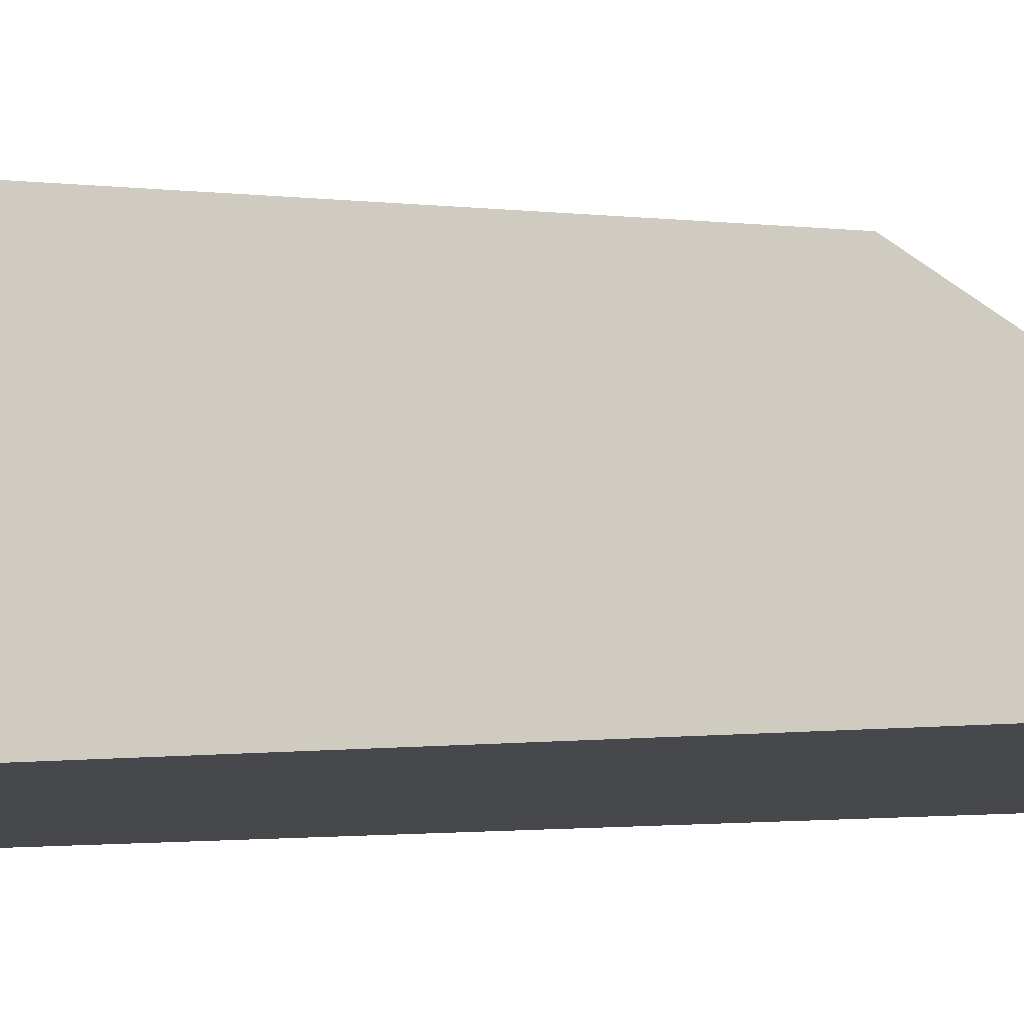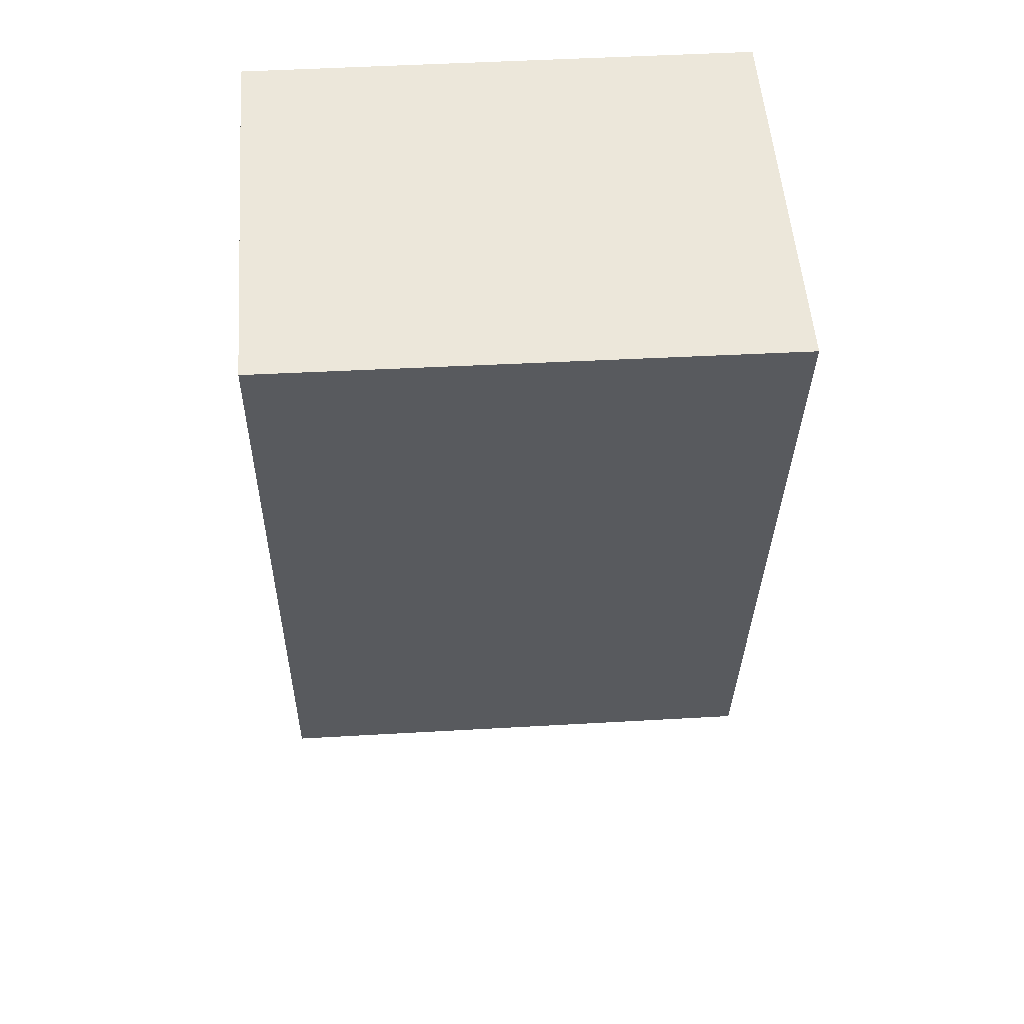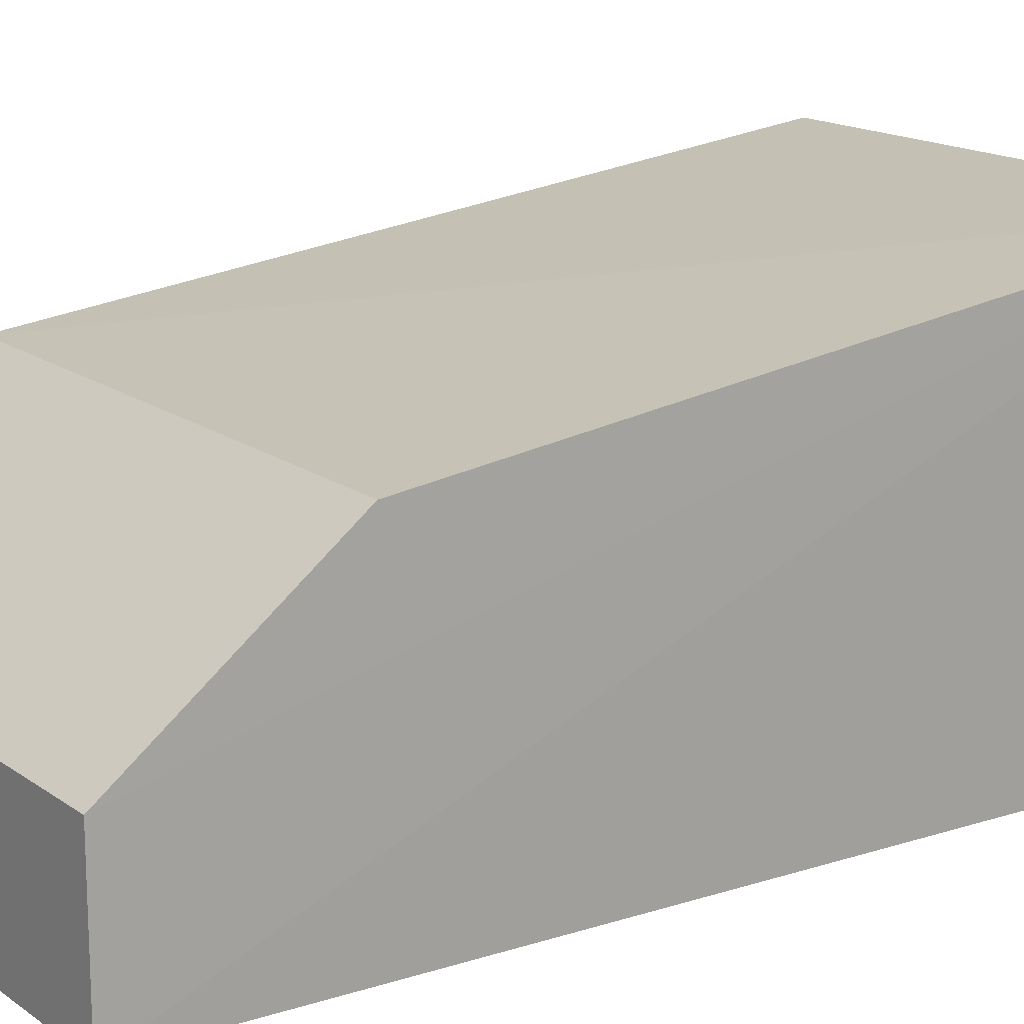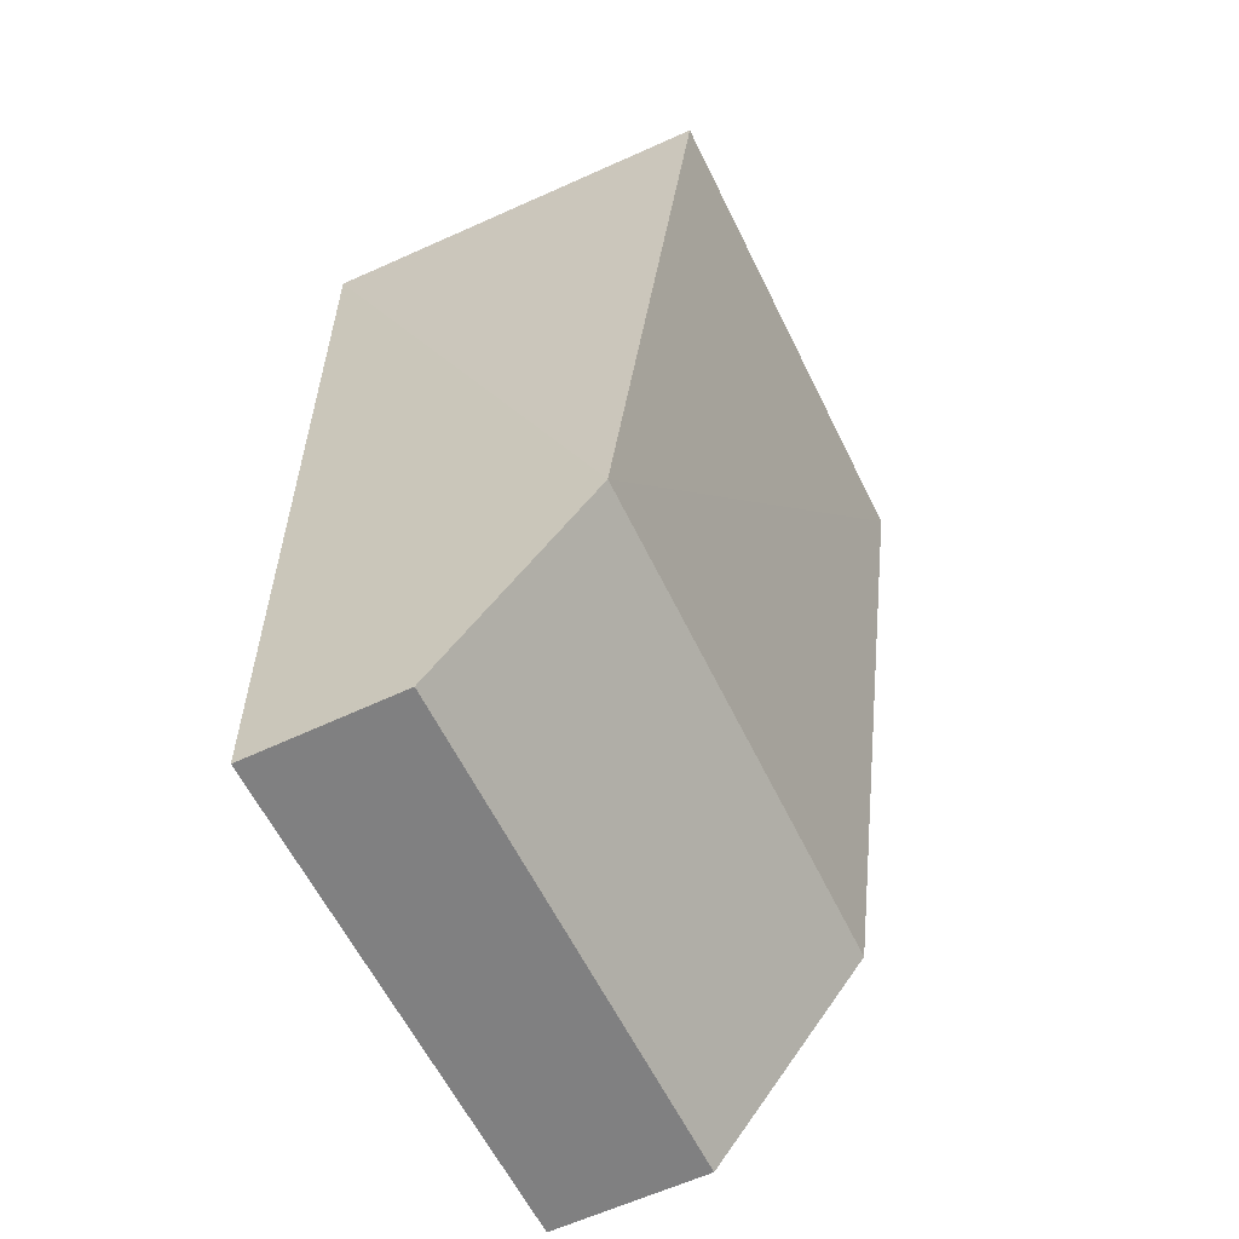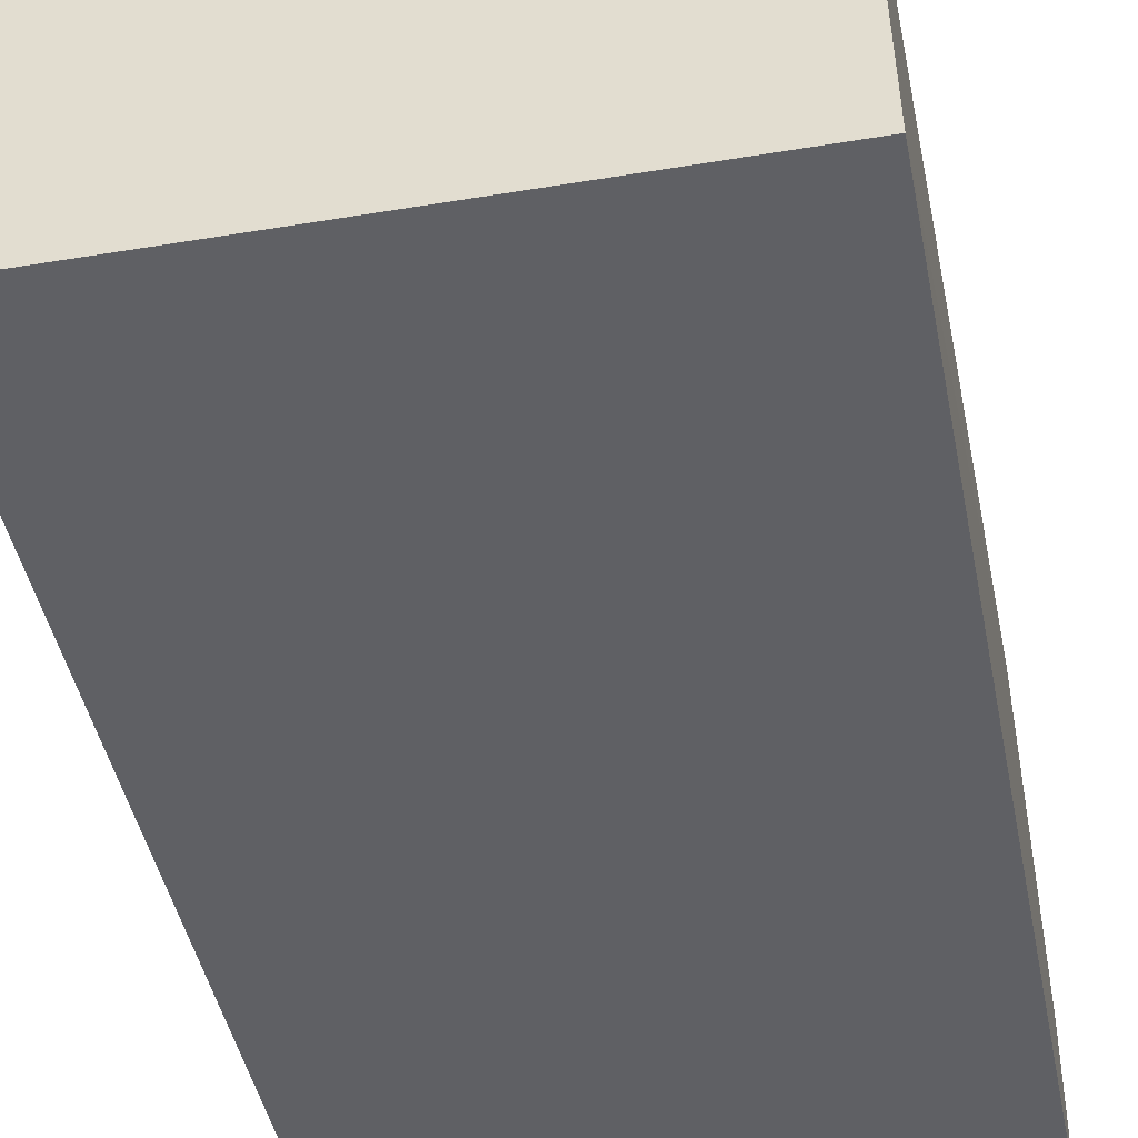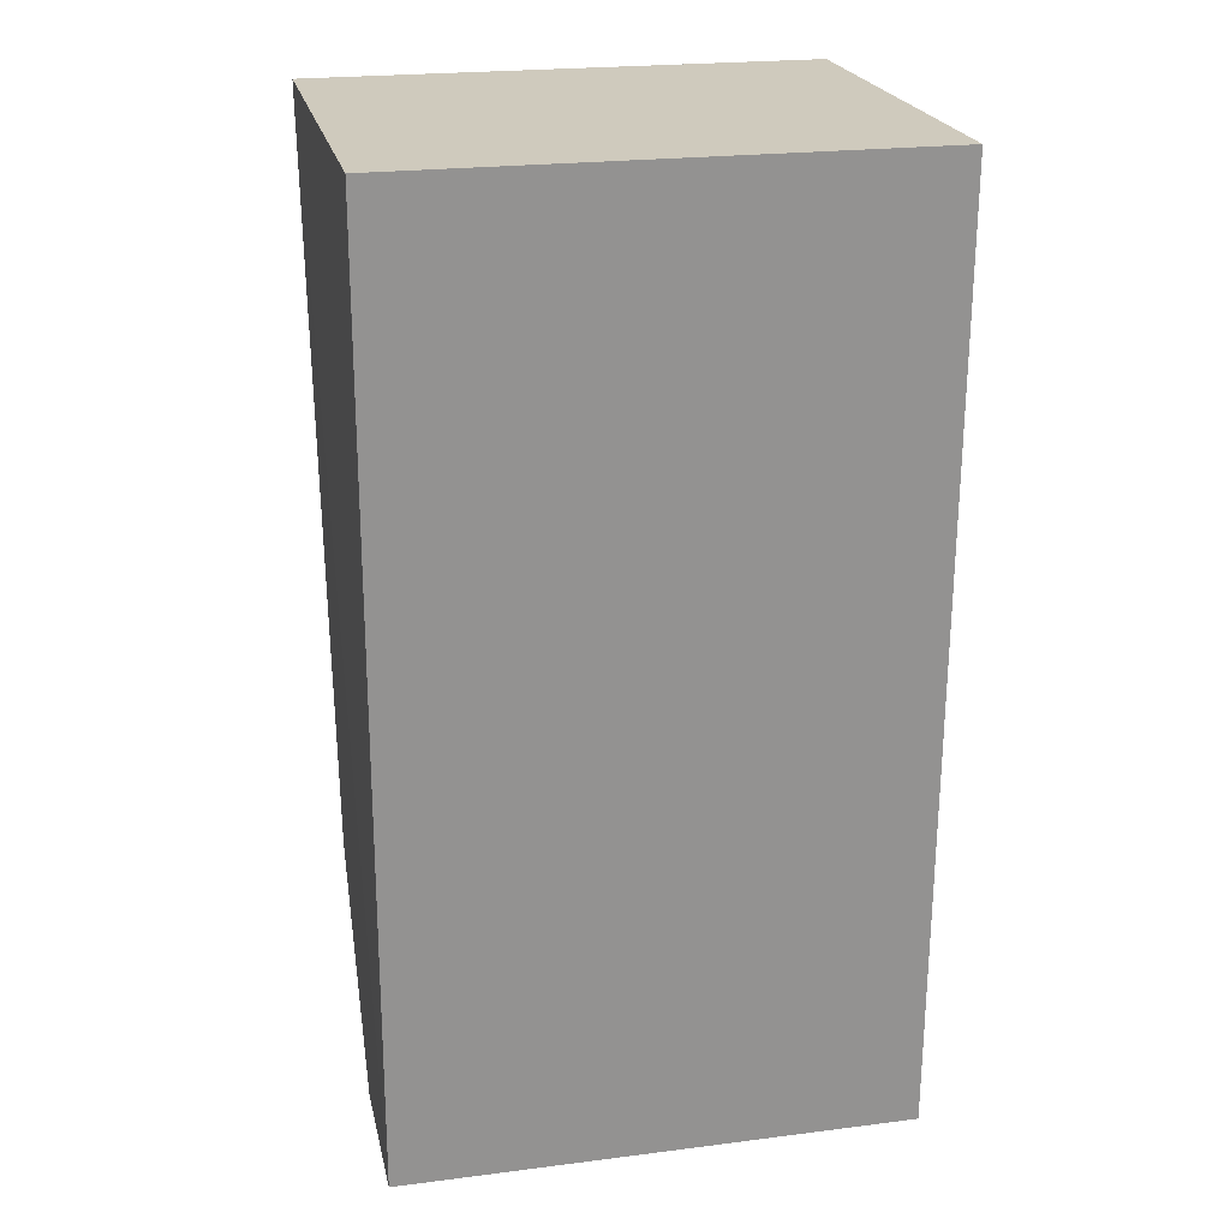
<metadata>
{"format":"obj","ext":"obj","renderer":"f3d","projection":"perspective","resolution":1024,"background":"white","views":[{"elev":-11.4,"azim":-79.7,"up":"+Z"},{"elev":52.1,"azim":-3.4,"up":"+Y"},{"elev":16.1,"azim":54.8,"up":"+Z"},{"elev":-60.1,"azim":-64.2,"up":"+Y"},{"elev":-44.3,"azim":-169.0,"up":"+Z"},{"elev":22.9,"azim":167.8,"up":"+Y"}]}
</metadata>
<code>
v 0.2652 -0.2117 -0.003458
v 0.2652 -0.2117 -0.01691
v 0.2655 -0.1279 0.01799
v 0.2204 -0.1279 0.01781
v 0.2197 -0.2117 -0.003458
v 0.2652 -0.1279 -0.01822
v 0.2197 -0.1941 0.01007
v 0.2197 -0.1279 -0.01822
v 0.2652 -0.1942 0.009911
v 0.2197 -0.2117 -0.01691
f 1 2 3
f 5 2 1
f 6 3 2
f 6 4 3
f 7 5 1
f 7 3 4
f 8 4 6
f 8 7 4
f 8 5 7
f 9 7 1
f 9 1 3
f 9 3 7
f 10 2 5
f 10 5 8
f 10 8 6
f 10 6 2

</code>
